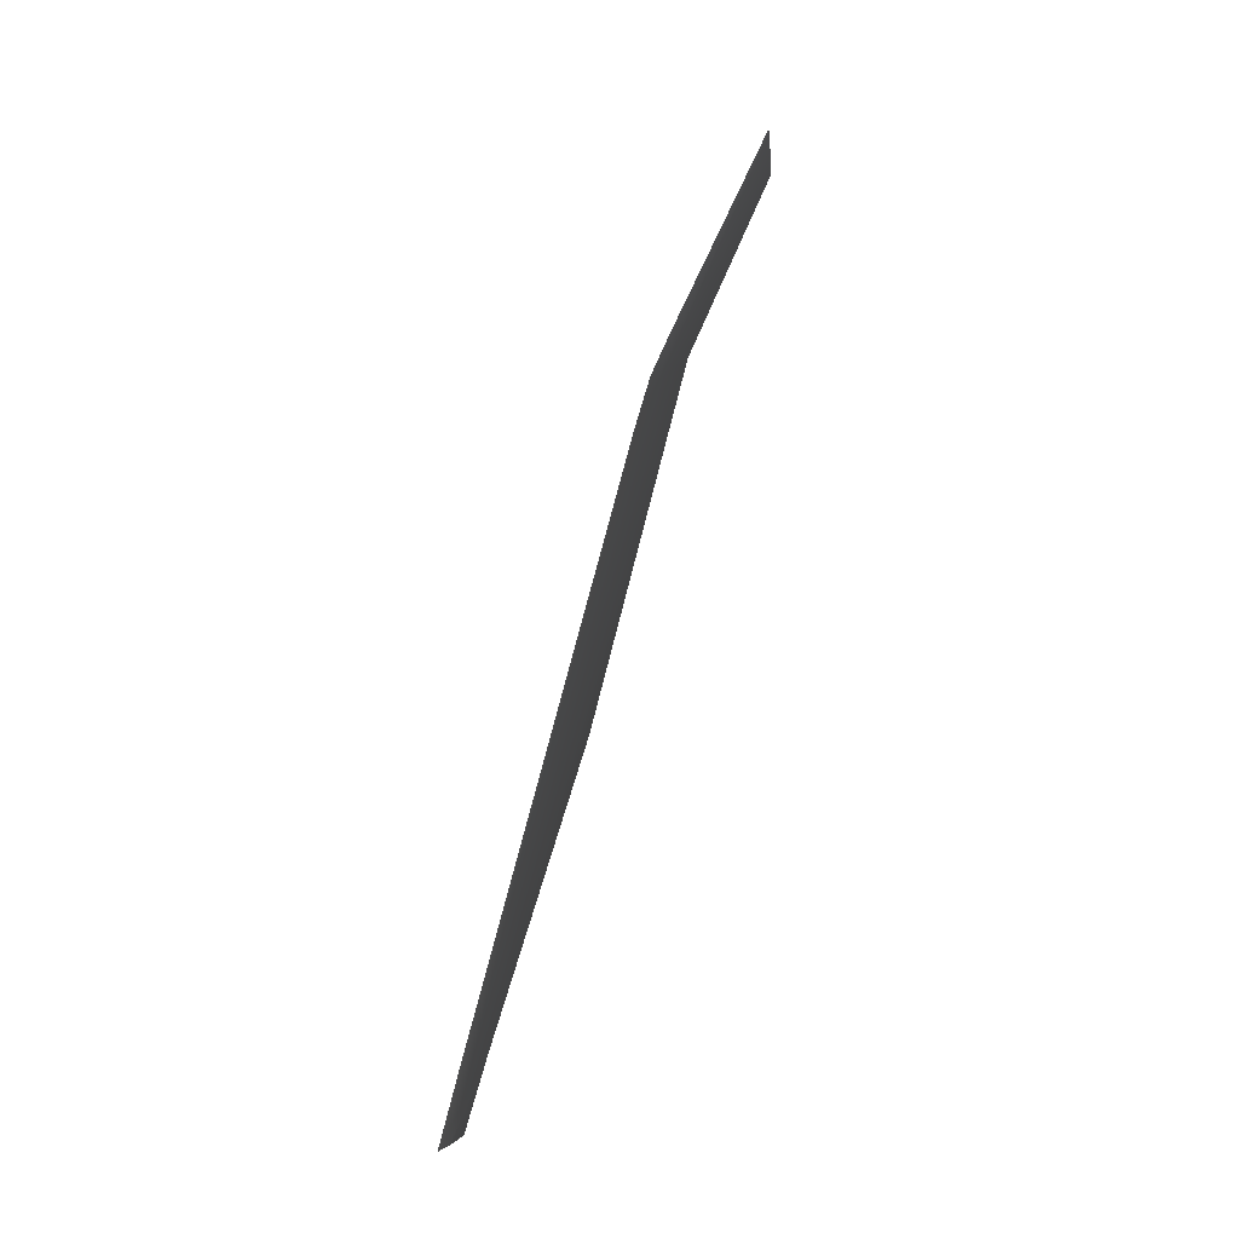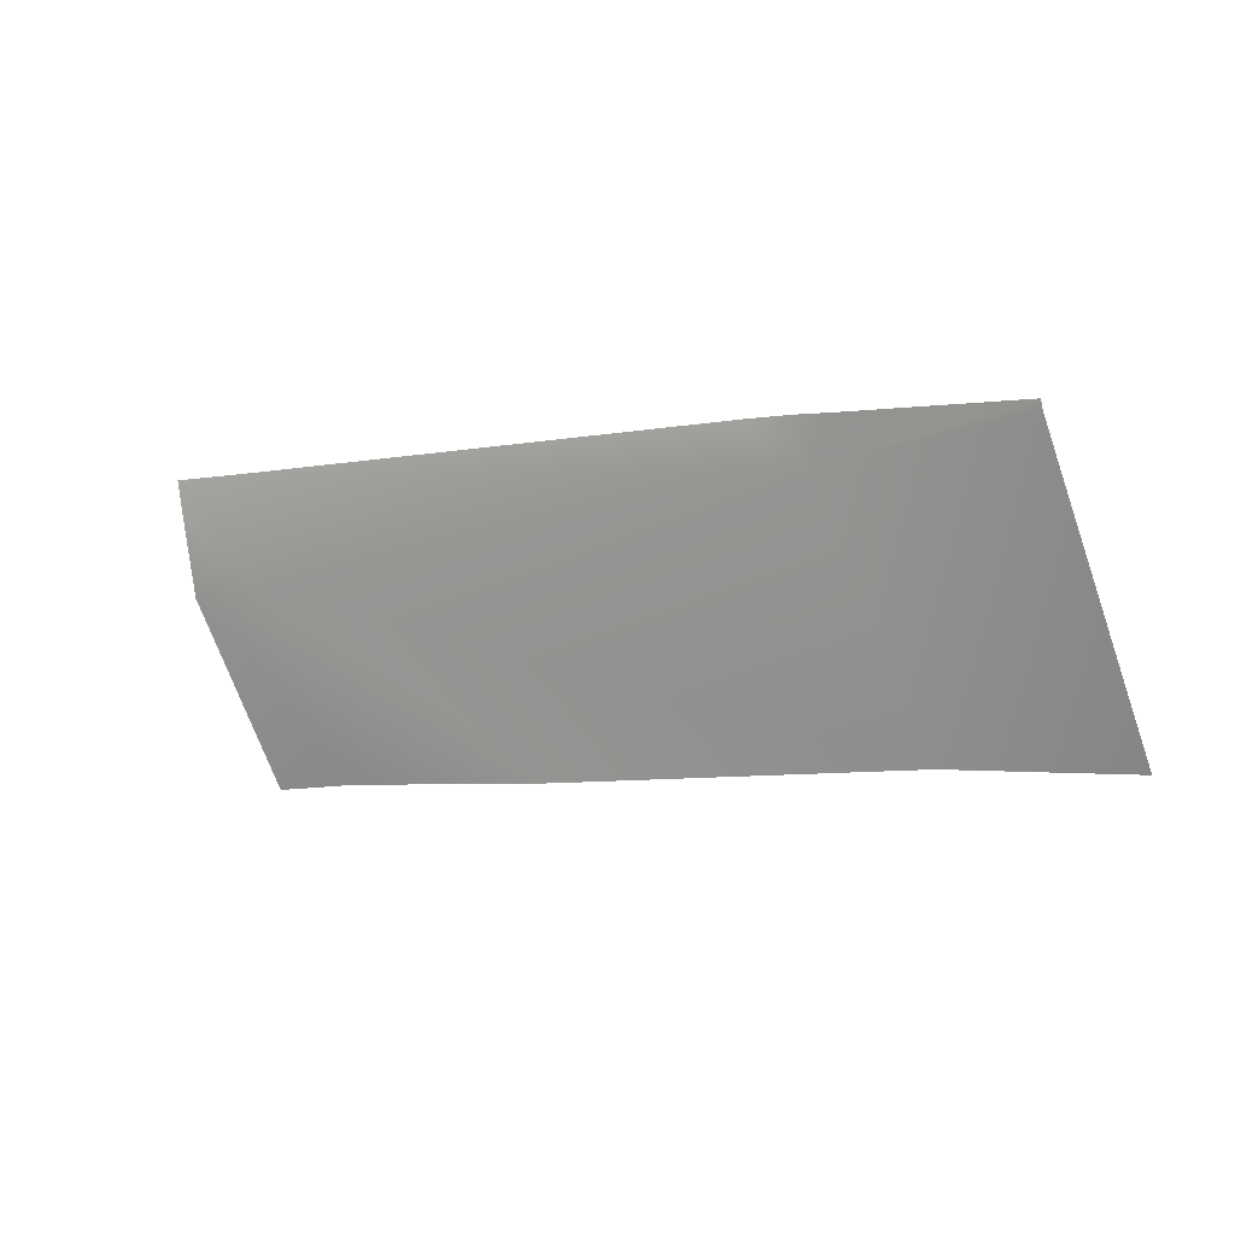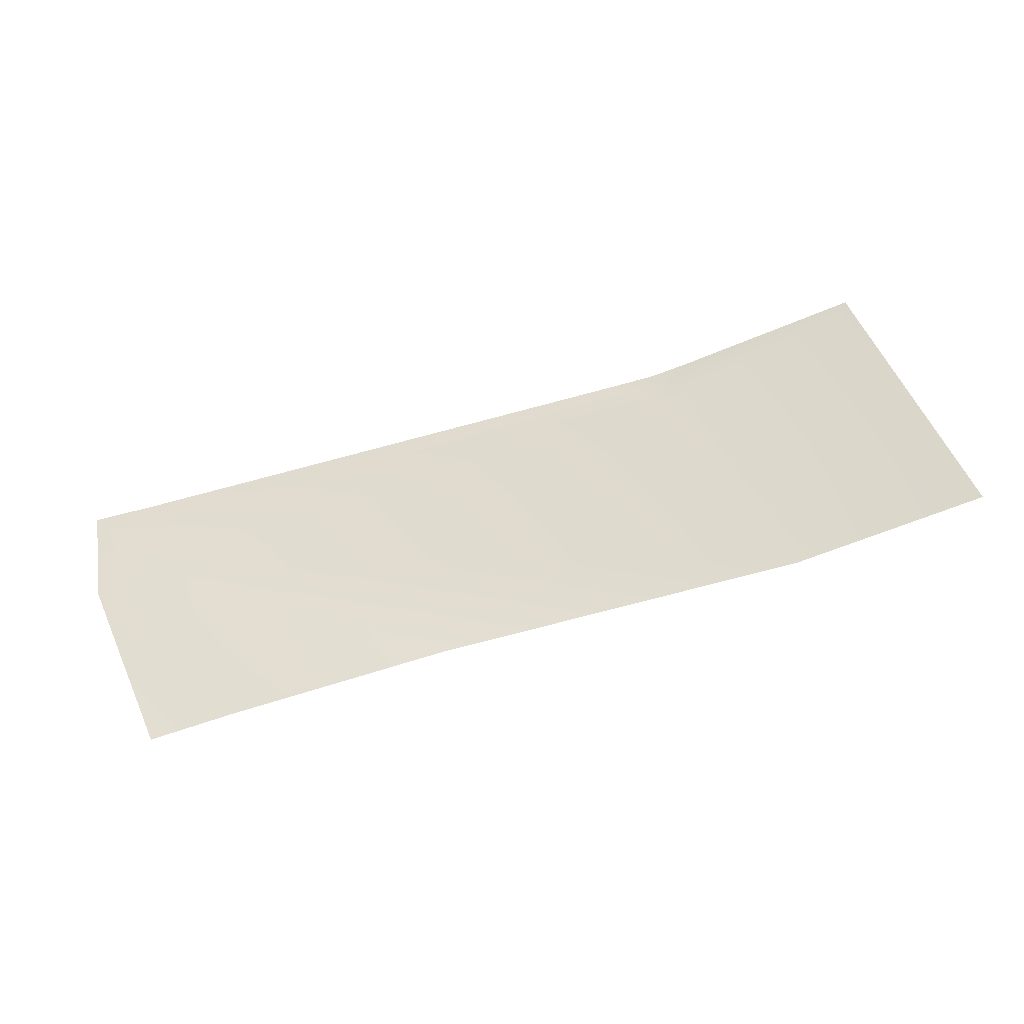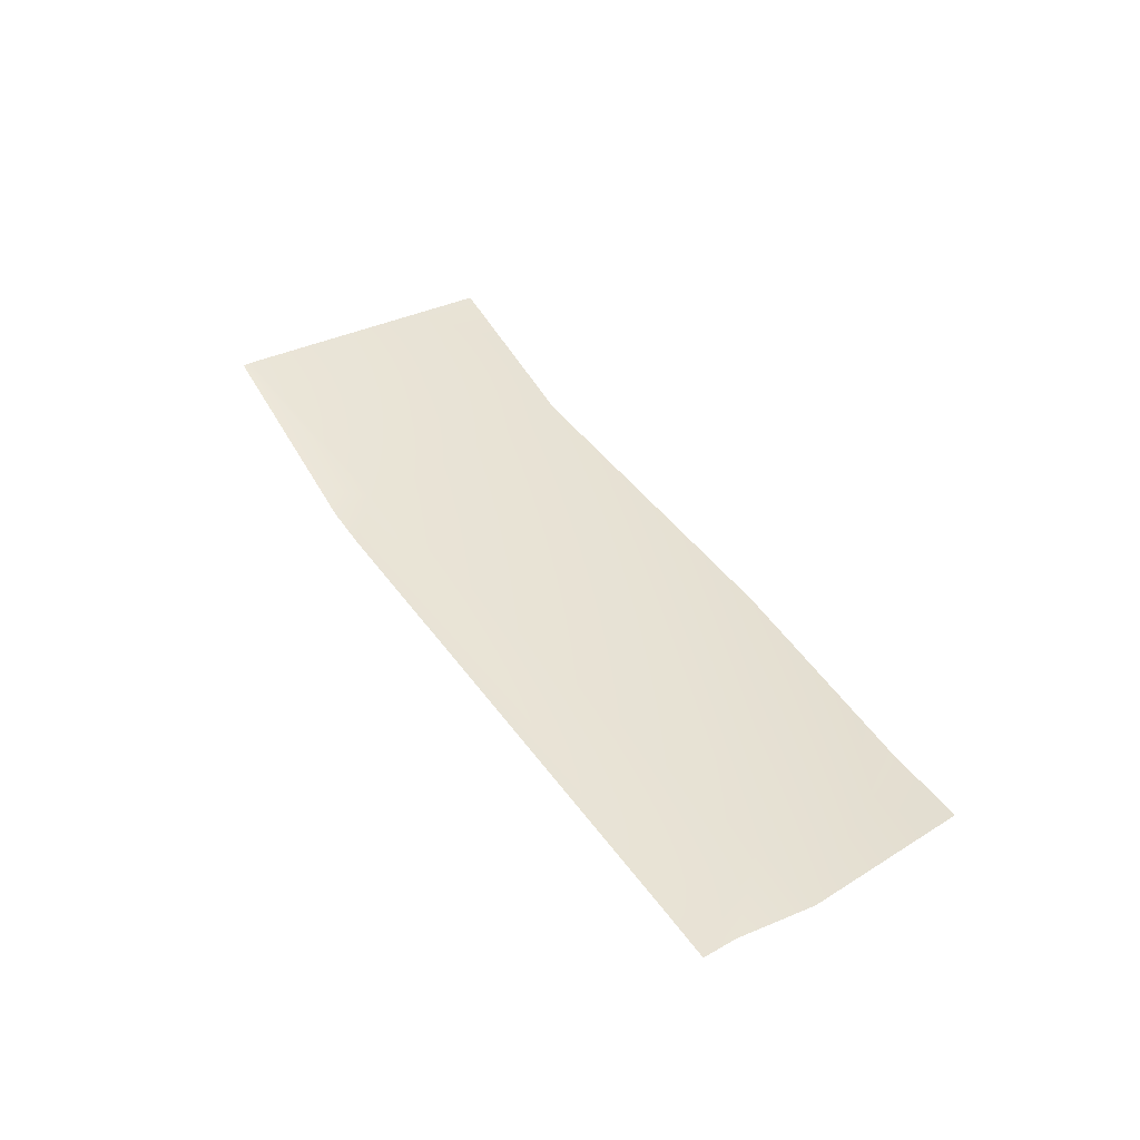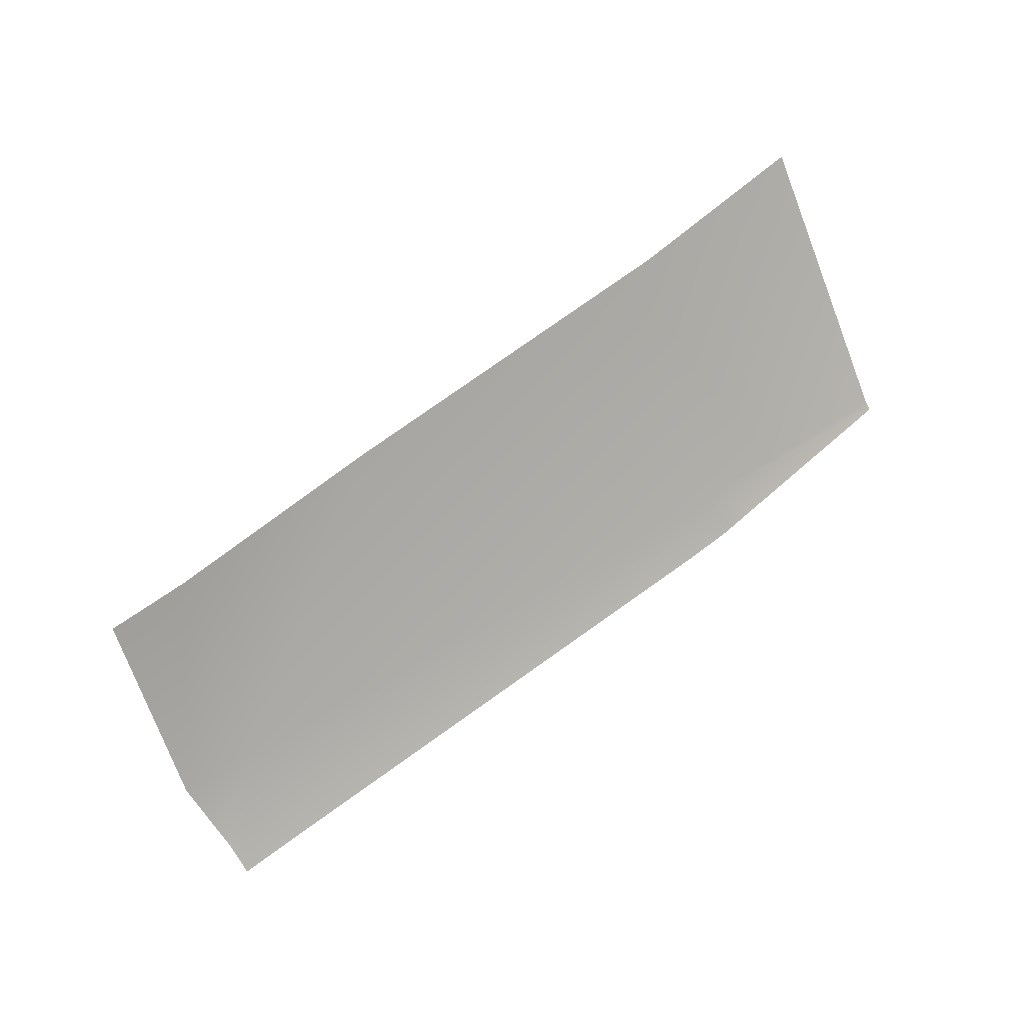
<metadata>
{"format":"obj","ext":"obj","renderer":"f3d","projection":"perspective","resolution":1024,"background":"white","views":[{"elev":75.1,"azim":-94.5,"up":"+Y"},{"elev":14.6,"azim":6.0,"up":"+Y"},{"elev":-40.5,"azim":-9.3,"up":"+Y"},{"elev":19.0,"azim":-113.7,"up":"+Z"},{"elev":-62.3,"azim":40.4,"up":"+Z"}]}
</metadata>
<code>
v  0.8763 3.372 -0.0749
v  0.8578 3.368 -0.0814
v  0.8417 3.376 -0.0871
v  0.8702 3.385 -0.0771
v  0.8467 3.366 -0.0862
v  0.8853 3.373 -0.0699
v  0.8801 3.389 -0.0714
v  0.8695 3.387 -0.0776
v  0.8713 3.388 -0.0766
v  0.88 3.389 -0.0715
v  0.8407 3.382 -0.0881
v  0.8672 3.387 -0.0785
v  0.8425 3.365 -0.0879
v  0.8382 3.375 -0.0885
v  0.8376 3.38 -0.0889
v  0.8373 3.381 -0.0893
o L_Buttonhole
g L_Buttonhole
f 1 2 3
f 1 3 4
f 2 5 3
f 6 1 4
f 6 4 7
f 4 8 9
f 4 9 10
f 4 10 7
f 4 3 11
f 4 11 12
f 4 12 8
f 5 13 14
f 5 14 3
f 3 15 16
f 3 16 11
f 3 14 15

</code>
